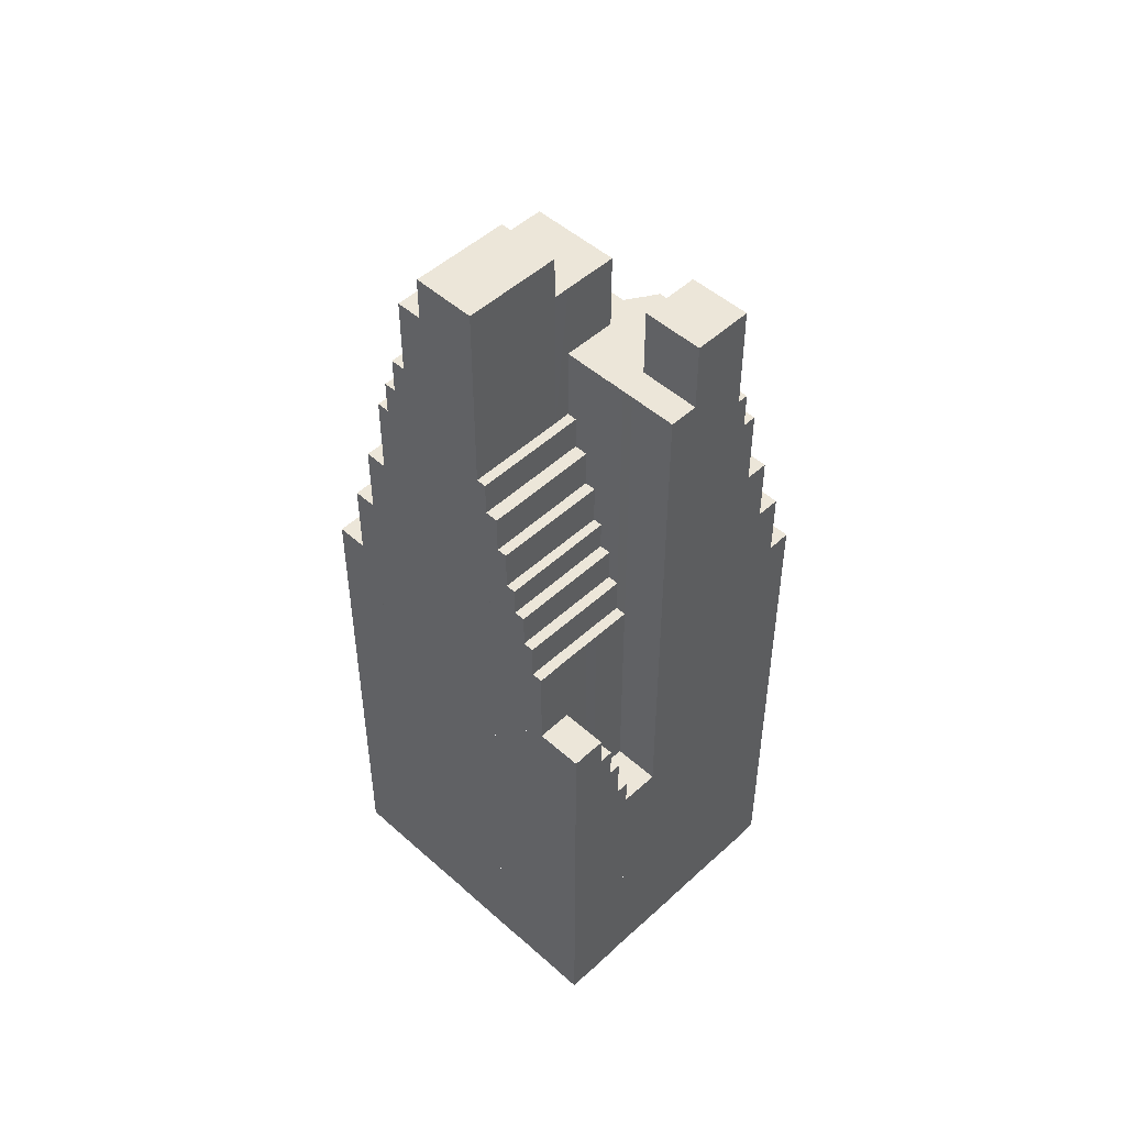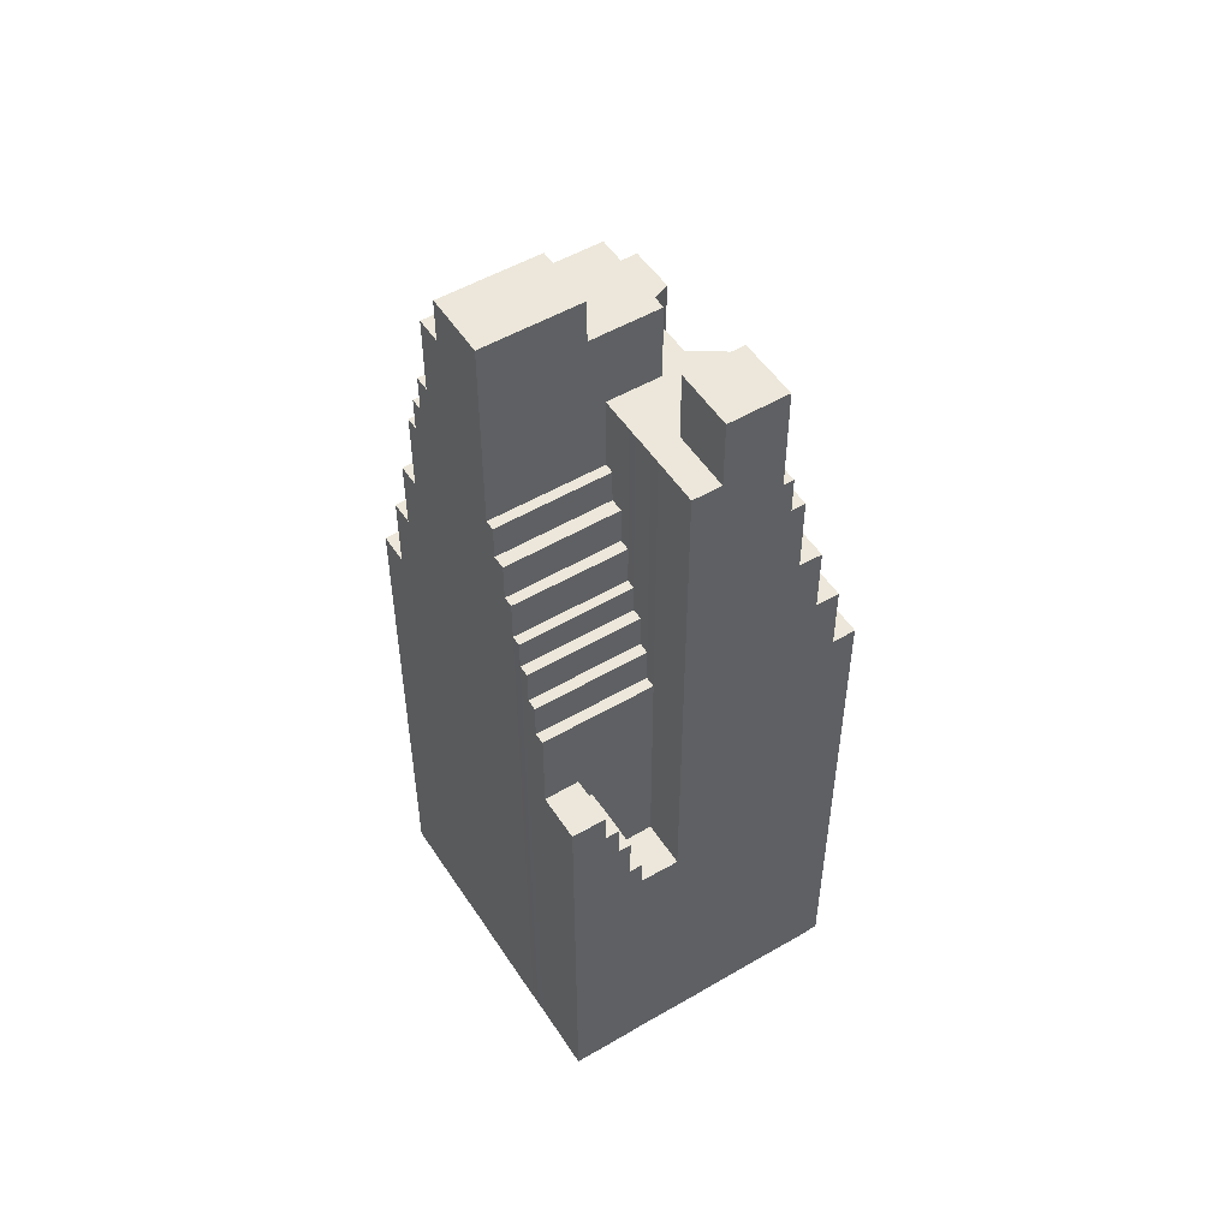
<metadata>
{"format":"obj","ext":"obj","renderer":"f3d","projection":"perspective","resolution":1024,"background":"white","views":[{"elev":49.3,"azim":105.5,"up":"+Y"},{"elev":51.8,"azim":118.6,"up":"+Y"}]}
</metadata>
<code>
v  -0.0042 0.1559 -0.0118
v  -0.0245 0.1559 -0.0231
v  -0.0285 0.1557 -0.0158
v  0.0048 0.1559 -0.0085
v  0 0.1559 0
v  -0.0034 0.1559 -0.0131
v  -0.0245 0.1799 -0.0231
v  -0.0034 0.1799 -0.0131
v  -0.0219 0.1799 -0.0278
v  0.0083 0.1799 -0.0148
v  -0.0203 0.1799 -0.0306
v  -0.0042 0.1799 -0.0118
v  0.0048 0.1799 -0.0085
v  0.0117 0.2274 -0.0209
v  -0.0084 0.2274 -0.0365
v  -0.0102 0.2274 -0.0331
v  0.0136 0.2274 -0.0243
v  -0.0102 0.2021 -0.0331
v  -0.0169 0.2021 -0.0367
v  -0.0203 0.2021 -0.0307
v  0.0117 0.2021 -0.0209
v  0.0083 0.2021 -0.0148
v  -0.0245 0.1789 -0.0231
v  -0.0507 0.1789 -0.0375
v  -0.0547 0.1789 -0.0304
v  -0.0285 0.1789 -0.0157
v  0.0154 0.2379 -0.0276
v  -0.0065 0.2379 -0.0398
v  -0.0084 0.2379 -0.0365
v  0.0136 0.2379 -0.0243
v  -0.0219 0.2039 -0.0278
v  -0.048 0.2039 -0.0423
v  -0.0507 0.2039 -0.0375
v  -0.0245 0.2039 -0.0231
v  -0.0397 0.2111 -0.0484
v  -0.0435 0.2111 -0.0505
v  -0.0467 0.2111 -0.0447
v  -0.048 0.2111 -0.0423
v  -0.0209 0.2111 -0.0389
v  -0.0219 0.2111 -0.0278
v  -0.0203 0.2111 -0.0307
v  -0.0169 0.2111 -0.0367
v  -0.0387 0.2111 -0.0489
v  -0.021 0.2248 -0.0486
v  -0.0305 0.2248 -0.0539
v  -0.0387 0.2248 -0.0489
v  -0.0209 0.2248 -0.0389
v  -0.0504 0.2024 -0.0542
v  -0.0504 0.2024 -0.0676
v  -0.0592 0.2024 -0.0517
v  -0.0448 0.2024 -0.0645
v  -0.0467 0.2024 -0.0447
v  -0.0435 0.2024 -0.0505
v  0.0215 0.286 -0.0387
v  0.0046 0.286 -0.0702
v  -0.0048 0.286 -0.0533
v  0.031 0.286 -0.0556
v  -0.0592 0.1795 -0.0515
v  -0.0572 0.1795 -0.0714
v  -0.07 0.1795 -0.0484
v  -0.048 0.1795 -0.0423
v  -0.0467 0.1795 -0.0447
v  -0.0507 0.1795 -0.0375
v  -0.0537 0.1795 -0.0694
v  -0.0504 0.1795 -0.0676
v  0.0046 0.2261 -0.0702
v  0.0016 0.2261 -0.0753
v  0.0001 0.2261 -0.0726
v  0.031 0.2261 -0.0556
v  0.0325 0.2261 -0.0583
v  -0.0624 0.1561 -0.0742
v  -0.063 0.1561 -0.0767
v  -0.0807 0.1561 -0.0448
v  -0.07 0.1561 -0.0484
v  -0.0547 0.1561 -0.0304
v  -0.0507 0.1561 -0.0375
v  -0.0572 0.1561 -0.0714
v  0.0325 0.2153 -0.0583
v  0.0036 0.2153 -0.0789
v  0.0016 0.2153 -0.0753
v  0.0345 0.2153 -0.0619
v  -0.0048 0.2727 -0.0533
v  -0.0144 0.2727 -0.0807
v  -0.0277 0.2727 -0.0568
v  0.0001 0.2727 -0.0726
v  0.0046 0.2727 -0.0702
v  0.0176 0.2727 -0.0316
v  0.0215 0.2727 -0.0387
v  0.036 0.2032 -0.0647
v  0.0052 0.2032 -0.0819
v  0.0036 0.2032 -0.0789
v  0.0345 0.2032 -0.0619
v  0.036 0.1903 -0.0647
v  0.0067 0.1903 -0.0844
v  0.0052 0.1903 -0.0819
v  0.0375 0.1903 -0.0674
v  0.0391 0.181 -0.0704
v  0.0083 0.181 -0.0875
v  0.0067 0.181 -0.0844
v  0.0375 0.181 -0.0674
v  -0.0247 0.233 -0.0816
v  -0.0285 0.233 -0.0885
v  -0.0409 0.233 -0.0663
v  -0.0336 0.233 -0.0655
v  0.0391 0.1699 -0.0704
v  0.01 0.1699 -0.0905
v  0.0083 0.1699 -0.0875
v  0.0408 0.1699 -0.0733
v  0.0223 0.1585 -0.0875
v  0.0116 0.1585 -0.0934
v  0.01 0.1585 -0.0905
v  0.0424 0.1585 -0.0763
v  0.0329 0.1585 -0.0815
v  0.0408 0.1585 -0.0733
v  0.0291 0.1585 -0.0836
v  0.0258 0.1585 -0.0855
v  0.0465 0.1315 -0.0905
v  0.04 0.1315 -0.0942
v  0.0329 0.1315 -0.0815
v  0.0495 0.1315 -0.0889
v  0.0424 0.1315 -0.0763
v  0.0329 0.1218 -0.0815
v  0.0361 0.1218 -0.0963
v  0.0291 0.1218 -0.0837
v  0.04 0.1218 -0.0942
v  0.0361 0.1113 -0.0963
v  0.0329 0.1113 -0.0981
v  0.0258 0.1113 -0.0855
v  0.0291 0.1113 -0.0837
v  -0.0435 0.2139 -0.0667
v  -0.0285 0.2139 -0.0885
v  -0.0299 0.2139 -0.0908
v  -0.0448 0.2139 -0.0645
v  -0.0504 0.2139 -0.0676
v  -0.0537 0.2139 -0.0694
v  -0.0409 0.2139 -0.0663
v  -0.0374 0.2139 -0.0988
v  -0.0345 0.2139 -0.0971
v  -0.0282 0.2139 -0.0936
v  0.0258 0.0973 -0.0855
v  0.0293 0.0973 -0.1
v  0.0223 0.0973 -0.0875
v  0.0329 0.0973 -0.0981
v  -0.0374 0.2025 -0.0988
v  -0.0409 0.2025 -0.1006
v  -0.0572 0.2025 -0.0714
v  -0.0537 0.2025 -0.0694
v  -0.0409 0.1789 -0.1006
v  -0.0464 0.1789 -0.1038
v  -0.0483 0.1789 -0.1032
v  -0.0624 0.1789 -0.0742
v  -0.0572 0.1789 -0.0714
v  -0.063 0.1789 -0.0767
v  0.0257 0.0886 -0.102
v  0.0186 0.0886 -0.106
v  0.0116 0.0886 -0.0934
v  0.0293 0.0886 -0.1
v  0.0223 0.0886 -0.0875
v  -0.0285 0.2491 -0.0885
v  -0.0282 0.2491 -0.0936
v  -0.0299 0.2491 -0.0908
v  0.01 0.2491 -0.0905
v  0.0116 0.2491 -0.0934
v  0.0016 0.2491 -0.094
v  -0.0387 0.2491 -0.0489
v  -0.0435 0.2491 -0.0505
v  -0.0397 0.2491 -0.0484
v  -0.0145 0.2491 -0.1028
v  -0.0162 0.2491 -0.0998
v  -0.019 0.2491 -0.1013
v  -0.0229 0.2491 -0.1034
v  -0.0277 0.2491 -0.0568
v  -0.0336 0.2491 -0.0655
v  -0.0305 0.2491 -0.0539
v  -0.0144 0.2491 -0.0807
v  -0.0247 0.2491 -0.0816
v  -0.0409 0.2491 -0.0663
v  -0.0448 0.2491 -0.0645
v  -0.0435 0.2491 -0.0667
v  -0.0504 0.2491 -0.0542
v  0.0001 0.2491 -0.0726
v  0.0016 0.2491 -0.0753
v  -0.0169 0.2491 -0.0367
v  -0.021 0.2491 -0.0486
v  -0.0209 0.2491 -0.0389
v  -0.0102 0.2491 -0.0331
v  -0.0084 0.2491 -0.0365
v  -0.0065 0.2491 -0.0398
v  0.0176 0.2491 -0.0316
v  0.0154 0.2491 -0.0276
v  0.0036 0.2491 -0.0789
v  0.0052 0.2491 -0.0819
v  0.0067 0.2491 -0.0844
v  0.0083 0.2491 -0.0875
v  0.0108 0.2491 -0.1104
v  0.0186 0.2491 -0.106
v  0.0016 0.2705 -0.094
v  -0.0054 0.2705 -0.1193
v  -0.0145 0.2705 -0.1028
v  0.0108 0.2705 -0.1104
v  -0.0145 0.238 -0.1028
v  -0.0082 0.238 -0.1209
v  -0.019 0.238 -0.1013
v  -0.0054 0.238 -0.1193
v  -0.0162 0.238 -0.0998
v  -0.019 0.2265 -0.1013
v  -0.012 0.2265 -0.123
v  -0.0229 0.2265 -0.1034
v  -0.0082 0.2265 -0.1209
v  -0.0282 0.202 -0.0936
v  -0.0229 0.202 -0.1034
v  -0.0345 0.202 -0.0971
v  -0.012 0.202 -0.123
v  -0.0182 0.202 -0.1265
v  -0.0374 0.1808 -0.0988
v  -0.0246 0.1808 -0.1301
v  -0.0409 0.1808 -0.1006
v  -0.0345 0.1808 -0.0971
v  -0.0182 0.1808 -0.1265
v  -0.0464 0.1595 -0.1038
v  -0.0313 0.1595 -0.1336
v  -0.0483 0.1595 -0.1032
v  -0.0409 0.1595 -0.1006
v  -0.0246 0.1595 -0.1301
v  -0.0464 0.1594 -0.1038
v  -0.0483 0.1594 -0.1032
v  -0.0483 0.1788 -0.1032
v  -0.0464 0.1788 -0.1038
v  -0.0409 0.1594 -0.1006
v  -0.0409 0.1788 -0.1006
v  -0.0246 0.1807 -0.1301
v  -0.0409 0.1807 -0.1006
v  -0.0246 0.1594 -0.1301
v  -0.0374 0.1807 -0.0988
v  -0.0409 0.2024 -0.1006
v  -0.0374 0.2024 -0.0988
v  -0.0345 0.1807 -0.0971
v  -0.0374 0.2138 -0.0988
v  -0.0345 0.2138 -0.0971
v  -0.0182 0.2019 -0.1265
v  -0.0345 0.2019 -0.0971
v  -0.0182 0.1807 -0.1265
v  -0.0282 0.2019 -0.0936
v  -0.0282 0.2138 -0.0936
v  -0.0229 0.249 -0.1034
v  -0.0282 0.249 -0.0936
v  -0.0229 0.2019 -0.1034
v  -0.012 0.2264 -0.123
v  -0.0229 0.2264 -0.1034
v  -0.012 0.2019 -0.123
v  -0.019 0.2264 -0.1013
v  -0.019 0.249 -0.1013
v  -0.0082 0.2379 -0.1209
v  -0.019 0.2379 -0.1013
v  -0.0082 0.2264 -0.1209
v  -0.0162 0.2379 -0.0998
v  -0.0162 0.249 -0.0998
v  -0.0145 0.249 -0.1028
v  -0.0145 0.2379 -0.1028
v  -0.0054 0.2704 -0.1193
v  -0.0145 0.2704 -0.1028
v  -0.0054 0.2379 -0.1193
v  0.0016 0.2704 -0.094
v  0.0108 0.249 -0.1104
v  0.0108 0.2704 -0.1104
v  0.0016 0.249 -0.094
v  -0.0277 0.249 -0.0568
v  0.0176 0.249 -0.0316
v  0.0176 0.2726 -0.0316
v  -0.0277 0.2726 -0.0568
v  -0.0144 0.2726 -0.0807
v  -0.0144 0.249 -0.0807
v  0.0001 0.249 -0.0726
v  0.0001 0.2726 -0.0726
v  0.0116 0.249 -0.0934
v  0.0186 0.0885 -0.106
v  0.0186 0.249 -0.106
v  0.0116 0.0885 -0.0934
v  0.0223 0.0885 -0.0875
v  0.0116 0.1584 -0.0934
v  0.0223 0.1584 -0.0875
v  0.0293 0.0972 -0.1
v  0.0223 0.0972 -0.0875
v  0.0293 0.0885 -0.1
v  -0.0572 0.1788 -0.0714
v  -0.0572 0.2024 -0.0714
v  -0.0537 0.2024 -0.0694
v  -0.0537 0.2138 -0.0694
v  0.0258 0.0972 -0.0855
v  0.0258 0.1584 -0.0855
v  0.0329 0.1111 -0.0981
v  0.0258 0.1111 -0.0855
v  0.0329 0.0972 -0.0981
v  -0.0435 0.249 -0.0667
v  -0.0448 0.2138 -0.0645
v  -0.0448 0.249 -0.0645
v  -0.0435 0.2138 -0.0667
v  -0.0409 0.2138 -0.0663
v  -0.0409 0.249 -0.0663
v  -0.0285 0.2329 -0.0885
v  -0.0409 0.2329 -0.0663
v  -0.0285 0.2138 -0.0885
v  -0.0299 0.249 -0.0908
v  -0.0285 0.249 -0.0885
v  -0.0299 0.2138 -0.0908
v  0.0291 0.1111 -0.0836
v  0.0291 0.1584 -0.0836
v  0.0361 0.1217 -0.0963
v  0.0291 0.1217 -0.0836
v  0.0361 0.1111 -0.0963
v  0.0329 0.1217 -0.0815
v  0.0329 0.1584 -0.0815
v  0.04 0.1314 -0.0942
v  0.0329 0.1314 -0.0815
v  0.04 0.1217 -0.0942
v  0.0424 0.1314 -0.0763
v  0.0424 0.1584 -0.0763
v  0.01 0.249 -0.0905
v  0.01 0.1584 -0.0905
v  0.0408 0.1584 -0.0733
v  0.01 0.1698 -0.0905
v  0.0408 0.1698 -0.0733
v  0.0083 0.249 -0.0875
v  0.0083 0.1698 -0.0875
v  0.0391 0.1698 -0.0704
v  0.0083 0.1809 -0.0875
v  0.0391 0.1809 -0.0704
v  -0.0247 0.2329 -0.0816
v  -0.0247 0.249 -0.0816
v  -0.0336 0.2329 -0.0655
v  -0.0336 0.249 -0.0655
v  0.0067 0.249 -0.0844
v  0.0067 0.1809 -0.0844
v  0.0375 0.1809 -0.0674
v  0.0067 0.1902 -0.0844
v  0.0375 0.1902 -0.0674
v  0.0052 0.249 -0.0819
v  0.0052 0.1902 -0.0819
v  0.036 0.1902 -0.0647
v  0.0052 0.2031 -0.0819
v  0.036 0.2031 -0.0647
v  0.0036 0.249 -0.0789
v  0.0036 0.2031 -0.0789
v  0.0345 0.2031 -0.0619
v  0.0036 0.2152 -0.0789
v  0.0345 0.2152 -0.0619
v  -0.0048 0.2726 -0.0533
v  0.0215 0.2726 -0.0387
v  0.0215 0.2859 -0.0387
v  -0.0048 0.2859 -0.0533
v  0.0046 0.2859 -0.0702
v  0.0046 0.2726 -0.0702
v  0.0016 0.249 -0.0753
v  0.0016 0.2152 -0.0753
v  0.0325 0.2152 -0.0583
v  0.0016 0.226 -0.0753
v  0.0325 0.226 -0.0583
v  -0.063 0.1788 -0.0767
v  -0.0624 0.156 -0.0742
v  -0.0624 0.1788 -0.0742
v  -0.063 0.156 -0.0767
v  -0.0507 0.1788 -0.0375
v  -0.0547 0.156 -0.0304
v  -0.0547 0.1788 -0.0304
v  -0.0507 0.156 -0.0375
v  -0.07 0.156 -0.0484
v  -0.0507 0.1794 -0.0375
v  -0.07 0.1794 -0.0484
v  -0.0572 0.1794 -0.0714
v  -0.0572 0.156 -0.0714
v  0.0001 0.226 -0.0726
v  0.0046 0.226 -0.0702
v  0.031 0.226 -0.0556
v  0.031 0.2859 -0.0556
v  -0.0537 0.1794 -0.0694
v  -0.048 0.2037 -0.0423
v  -0.0507 0.2037 -0.0375
v  -0.048 0.1794 -0.0423
v  -0.0467 0.211 -0.0447
v  -0.048 0.211 -0.0423
v  -0.0467 0.1794 -0.0447
v  -0.0592 0.1794 -0.0515
v  -0.0467 0.2023 -0.0447
v  -0.0592 0.2023 -0.0515
v  -0.0504 0.2023 -0.0676
v  -0.0504 0.1794 -0.0676
v  -0.0504 0.2138 -0.0676
v  -0.0448 0.2023 -0.0645
v  -0.0435 0.211 -0.0505
v  -0.0435 0.2023 -0.0505
v  -0.0504 0.2023 -0.0542
v  -0.0435 0.249 -0.0505
v  -0.0504 0.249 -0.0542
v  -0.0305 0.2247 -0.0539
v  -0.021 0.2247 -0.0486
v  -0.021 0.249 -0.0486
v  -0.0305 0.249 -0.0539
v  -0.0387 0.2247 -0.0489
v  -0.0387 0.249 -0.0489
v  -0.0209 0.2247 -0.0389
v  -0.0209 0.249 -0.0389
v  -0.0397 0.211 -0.0484
v  -0.0397 0.249 -0.0484
v  -0.0209 0.211 -0.0389
v  -0.0169 0.211 -0.0367
v  -0.0169 0.249 -0.0367
v  -0.0387 0.211 -0.0489
v  -0.0219 0.2037 -0.0278
v  -0.0219 0.211 -0.0278
v  -0.0065 0.2378 -0.0398
v  0.0154 0.2378 -0.0276
v  0.0154 0.249 -0.0276
v  -0.0065 0.249 -0.0398
v  -0.0084 0.249 -0.0365
v  -0.0084 0.2378 -0.0365
v  -0.0245 0.1788 -0.0231
v  -0.0245 0.2037 -0.0231
v  -0.0169 0.202 -0.0367
v  -0.0102 0.202 -0.0331
v  -0.0102 0.249 -0.0331
v  -0.0203 0.211 -0.0306
v  -0.0203 0.202 -0.0306
v  0.0117 0.202 -0.0209
v  0.0117 0.2272 -0.0209
v  -0.0102 0.2272 -0.0331
v  -0.0084 0.2272 -0.0365
v  0.0136 0.2272 -0.0243
v  0.0136 0.2378 -0.0243
v  -0.0203 0.1797 -0.0306
v  0.0083 0.1797 -0.0148
v  0.0083 0.202 -0.0148
v  -0.0219 0.1797 -0.0278
v  -0.0245 0.1797 -0.0231
v  -0.0245 0.1557 -0.0231
v  -0.0042 0.1557 -0.0118
v  -0.0042 0.1797 -0.0118
v  -0.0285 0.1788 -0.0157
v  -0.0285 0.1557 -0.0157
v  -0.0034 0.1557 -0.0131
v  0.0048 0.1557 -0.0085
v  0.0048 0.1797 -0.0085
v  -0.0034 0.1797 -0.0131
v  0.0257 -0 -0.102
v  0.0257 0.0885 -0.102
v  0.0186 -0 -0.106
v  0.0108 -0 -0.1104
v  -0.0054 -0 -0.1193
v  -0.0082 -0 -0.1209
v  -0.012 -0 -0.123
v  -0.0182 -0 -0.1265
v  -0.0246 -0 -0.1301
v  -0.0313 0.1594 -0.1336
v  -0.0313 -0 -0.1336
v  -0.0483 -0 -0.1032
v  -0.063 -0 -0.0767
v  -0.0807 -0 -0.0448
v  -0.0807 0.156 -0.0448
v  -0.0547 -0 -0.0304
v  -0.0285 -0 -0.0157
v  0 0.1557 0
v  0 -0 0
v  0.0048 -0 -0.0085
v  0.0083 -0 -0.0148
v  0.0117 -0 -0.0209
v  0.0136 -0 -0.0243
v  0.0154 -0 -0.0276
v  0.0176 -0 -0.0316
v  0.0215 -0 -0.0387
v  0.031 -0 -0.0556
v  0.0215 0.2859 -0.0386
v  0.0215 -0 -0.0386
v  0.0325 -0 -0.0583
v  0.0345 -0 -0.0619
v  0.036 -0 -0.0647
v  0.0375 -0 -0.0674
v  0.0391 -0 -0.0704
v  0.0408 -0 -0.0733
v  0.0424 -0 -0.0763
v  0.0495 -0 -0.0889
v  0.0495 0.1314 -0.0889
v  0.0465 0.1314 -0.0905
v  0.0465 -0 -0.0905
v  0.04 -0 -0.0942
v  0.0361 -0 -0.0963
v  0.0329 -0 -0.0981
v  0.0293 -0 -0.1
o RoofSurface_001
g RoofSurface_001
f 1 2 3
f 4 1 5
f 5 1 3
f 6 1 4
f 7 8 9
f 8 10 11
f 7 12 8
f 13 10 8
f 9 8 11
f 14 15 16
f 14 17 15
f 18 19 20
f 21 18 22
f 22 18 20
f 23 24 25
f 26 23 25
f 27 28 29
f 30 27 29
f 31 32 33
f 34 31 33
f 35 36 37
f 38 35 37
f 39 35 40
f 38 40 35
f 40 41 39
f 41 42 39
f 35 39 43
f 44 45 46
f 47 44 46
f 48 49 50
f 48 51 49
f 52 53 48
f 52 48 50
f 54 55 56
f 54 57 55
f 58 59 60
f 61 62 58
f 63 61 58
f 58 64 59
f 65 64 58
f 63 58 60
f 66 67 68
f 69 70 66
f 66 70 67
f 71 72 73
f 74 71 73
f 75 76 74
f 77 71 74
f 75 74 73
f 78 79 80
f 78 81 79
f 82 83 84
f 82 85 83
f 86 85 82
f 87 82 84
f 87 88 82
f 89 90 91
f 92 89 91
f 93 94 95
f 93 96 94
f 97 98 99
f 100 97 99
f 101 102 103
f 104 101 103
f 105 106 107
f 105 108 106
f 109 110 111
f 112 113 114
f 114 115 116
f 113 115 114
f 114 116 111
f 116 109 111
f 117 118 119
f 120 117 121
f 121 117 119
f 122 123 124
f 122 125 123
f 126 127 128
f 129 126 128
f 130 131 132
f 133 130 134
f 134 130 135
f 135 130 132
f 136 131 130
f 135 132 137
f 132 138 137
f 139 138 132
f 140 141 142
f 140 143 141
f 144 145 146
f 147 144 146
f 148 149 150
f 151 152 153
f 153 148 150
f 152 148 153
f 154 155 156
f 157 154 158
f 158 154 156
f 159 160 161
f 162 163 164
f 165 166 167
f 168 169 164
f 170 171 160
f 172 173 174
f 170 160 169
f 169 160 159
f 175 159 176
f 166 174 177
f 169 159 175
f 177 178 166
f 179 178 177
f 178 180 166
f 174 166 165
f 174 173 177
f 172 175 173
f 175 181 182
f 183 184 185
f 186 187 183
f 187 188 183
f 188 184 183
f 189 188 190
f 173 175 176
f 191 175 182
f 184 172 174
f 189 172 188
f 188 172 184
f 175 164 169
f 164 175 191
f 164 192 193
f 164 191 192
f 164 193 194
f 195 164 163
f 164 194 162
f 195 163 196
f 197 198 199
f 197 200 198
f 201 202 203
f 201 204 202
f 205 201 203
f 206 207 208
f 206 209 207
f 210 211 212
f 211 213 214
f 212 211 214
f 215 216 217
f 218 219 215
f 215 219 216
f 220 221 222
f 223 224 220
f 220 224 221
f 225 226 227
f 228 225 227
f 229 225 228
f 230 229 228
f 231 229 232
f 231 233 229
f 234 232 235
f 236 234 235
f 237 234 238
f 239 237 238
f 240 237 241
f 240 242 237
f 243 241 239
f 244 243 239
f 245 243 246
f 245 247 243
f 248 247 249
f 248 250 247
f 251 249 245
f 252 251 245
f 253 251 254
f 253 255 251
f 256 254 252
f 257 256 252
f 258 256 257
f 258 259 256
f 260 259 261
f 260 262 259
f 263 264 265
f 263 266 264
f 258 266 263
f 261 258 263
f 267 268 269
f 270 267 269
f 271 267 270
f 271 272 267
f 273 272 271
f 274 273 271
f 275 276 277
f 275 278 276
f 279 278 280
f 281 279 280
f 282 279 283
f 282 284 279
f 235 285 286
f 235 230 285
f 238 287 288
f 238 236 287
f 289 283 281
f 290 289 281
f 291 289 292
f 291 293 289
f 294 295 296
f 294 297 295
f 298 297 294
f 299 298 294
f 300 298 301
f 300 302 298
f 303 302 304
f 303 305 302
f 246 305 303
f 246 244 305
f 306 292 290
f 307 306 290
f 308 306 309
f 308 310 306
f 311 309 307
f 312 311 307
f 313 311 314
f 313 315 311
f 316 314 312
f 317 316 312
f 318 280 275
f 318 319 280
f 320 319 321
f 322 320 321
f 323 321 318
f 323 324 321
f 325 324 326
f 327 325 326
f 304 328 329
f 304 300 328
f 330 301 299
f 331 330 299
f 329 330 331
f 329 328 330
f 332 326 323
f 332 333 326
f 334 333 335
f 336 334 335
f 337 335 332
f 337 338 335
f 339 338 340
f 341 339 340
f 342 340 337
f 342 343 340
f 344 343 345
f 346 344 345
f 347 348 349
f 350 347 349
f 351 347 350
f 351 352 347
f 353 345 342
f 353 354 345
f 355 354 356
f 357 355 356
f 358 359 360
f 358 361 359
f 362 363 364
f 362 365 363
f 366 365 367
f 368 366 367
f 369 366 368
f 369 370 366
f 359 370 285
f 360 359 285
f 273 356 353
f 273 371 356
f 372 371 274
f 352 372 274
f 373 372 351
f 374 373 351
f 369 375 287
f 286 369 287
f 376 367 377
f 376 378 367
f 379 378 380
f 379 381 378
f 382 381 383
f 384 382 383
f 385 382 384
f 385 386 382
f 375 386 387
f 288 375 387
f 385 388 295
f 387 385 295
f 389 383 379
f 389 390 383
f 391 390 392
f 393 391 392
f 296 391 393
f 296 388 391
f 394 395 396
f 397 394 396
f 398 394 397
f 399 398 397
f 396 400 401
f 396 395 400
f 389 402 403
f 392 389 403
f 404 405 406
f 401 404 406
f 407 404 400
f 398 407 400
f 402 407 399
f 403 402 399
f 376 408 409
f 380 376 409
f 410 411 412
f 413 410 412
f 414 410 413
f 414 415 410
f 362 416 417
f 377 362 417
f 418 419 420
f 406 418 420
f 421 418 405
f 421 422 418
f 419 423 424
f 425 419 424
f 426 427 428
f 415 426 428
f 420 426 414
f 420 425 426
f 429 430 431
f 422 429 431
f 409 429 421
f 409 432 429
f 417 432 408
f 417 433 432
f 434 435 436
f 433 434 436
f 437 434 416
f 437 438 434
f 439 440 441
f 442 439 441
f 436 439 442
f 436 435 439
f 443 276 444
f 443 445 276
f 445 264 277
f 445 446 264
f 446 260 265
f 446 447 260
f 447 253 262
f 447 448 253
f 448 248 255
f 448 449 248
f 449 240 250
f 449 450 240
f 450 231 242
f 450 451 231
f 451 452 233
f 451 453 452
f 454 226 452
f 453 454 452
f 455 358 227
f 454 455 227
f 456 457 361
f 455 456 361
f 456 363 457
f 456 458 363
f 458 437 364
f 458 459 437
f 459 460 438
f 459 461 460
f 462 440 460
f 461 462 460
f 463 430 441
f 462 463 441
f 464 423 431
f 463 464 431
f 465 427 424
f 464 465 424
f 466 411 428
f 465 466 428
f 467 268 412
f 466 467 412
f 468 348 269
f 467 468 269
f 469 374 470
f 471 469 470
f 472 357 373
f 469 472 373
f 473 346 355
f 472 473 355
f 474 341 344
f 473 474 344
f 475 336 339
f 474 475 339
f 476 327 334
f 475 476 334
f 477 322 325
f 476 477 325
f 478 317 320
f 477 478 320
f 479 480 316
f 478 479 316
f 479 481 480
f 479 482 481
f 482 313 481
f 482 483 313
f 483 308 315
f 483 484 308
f 484 291 310
f 484 485 291
f 485 282 293
f 485 486 282
f 486 444 284
f 486 443 444

</code>
